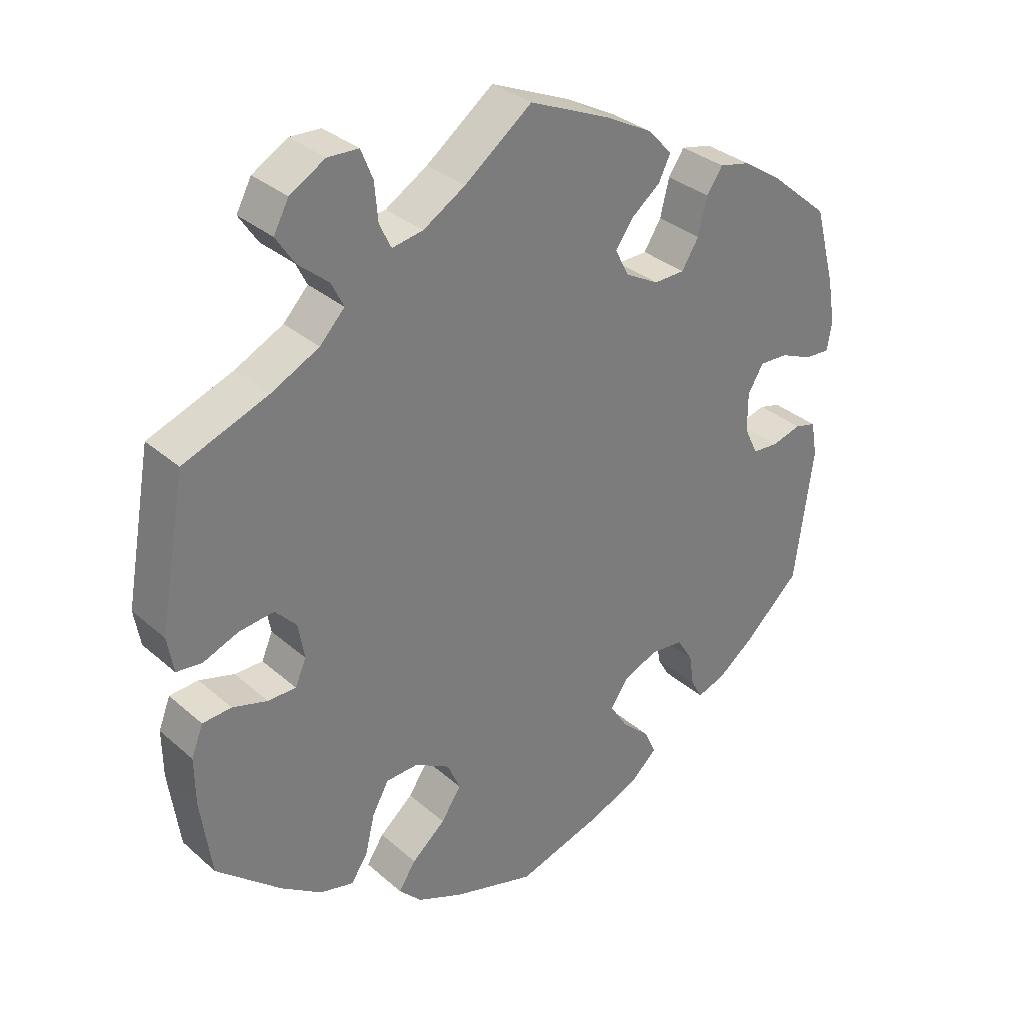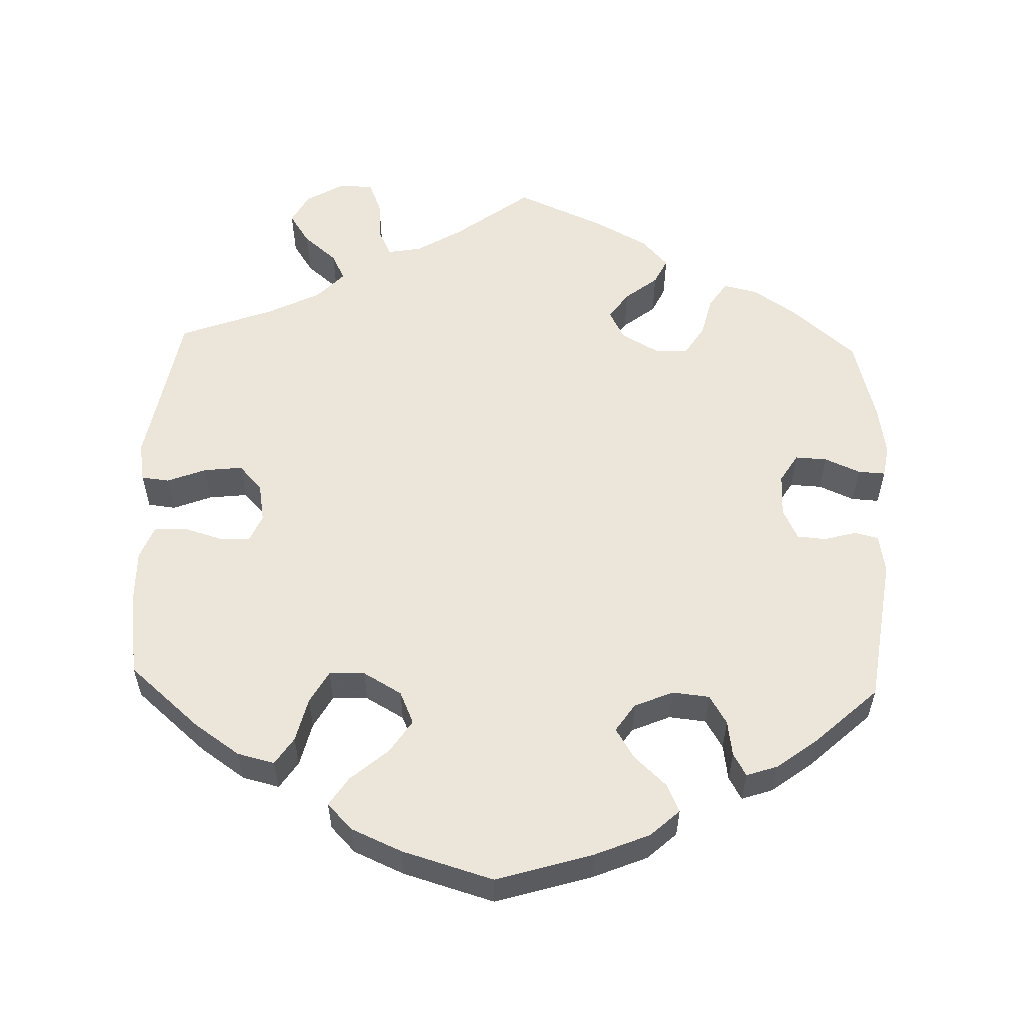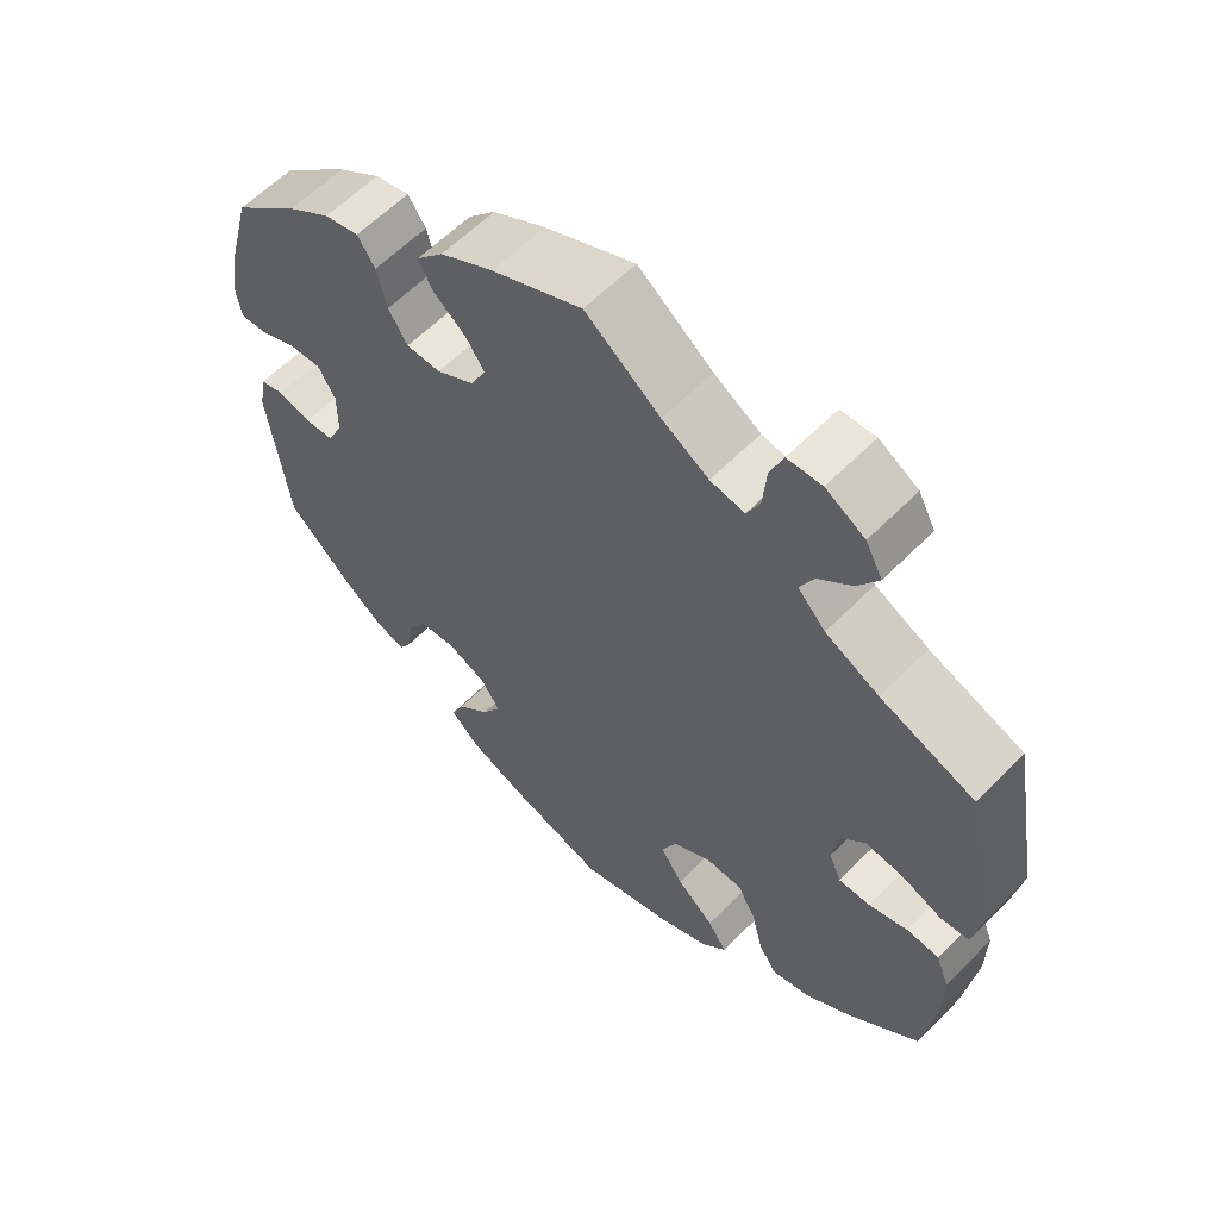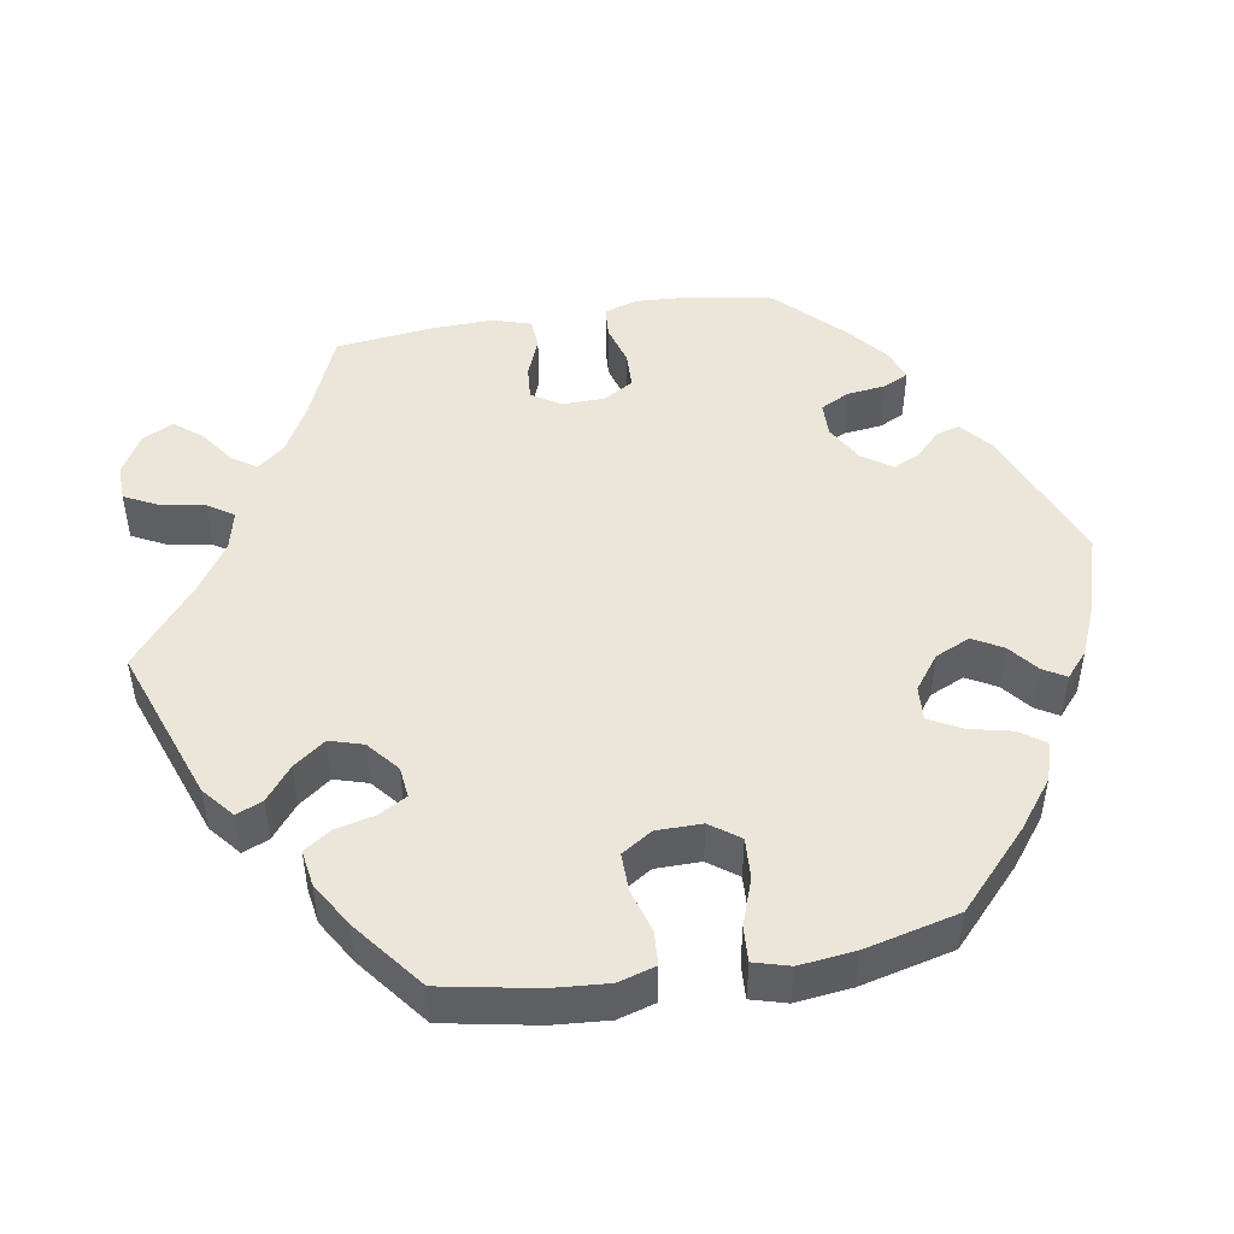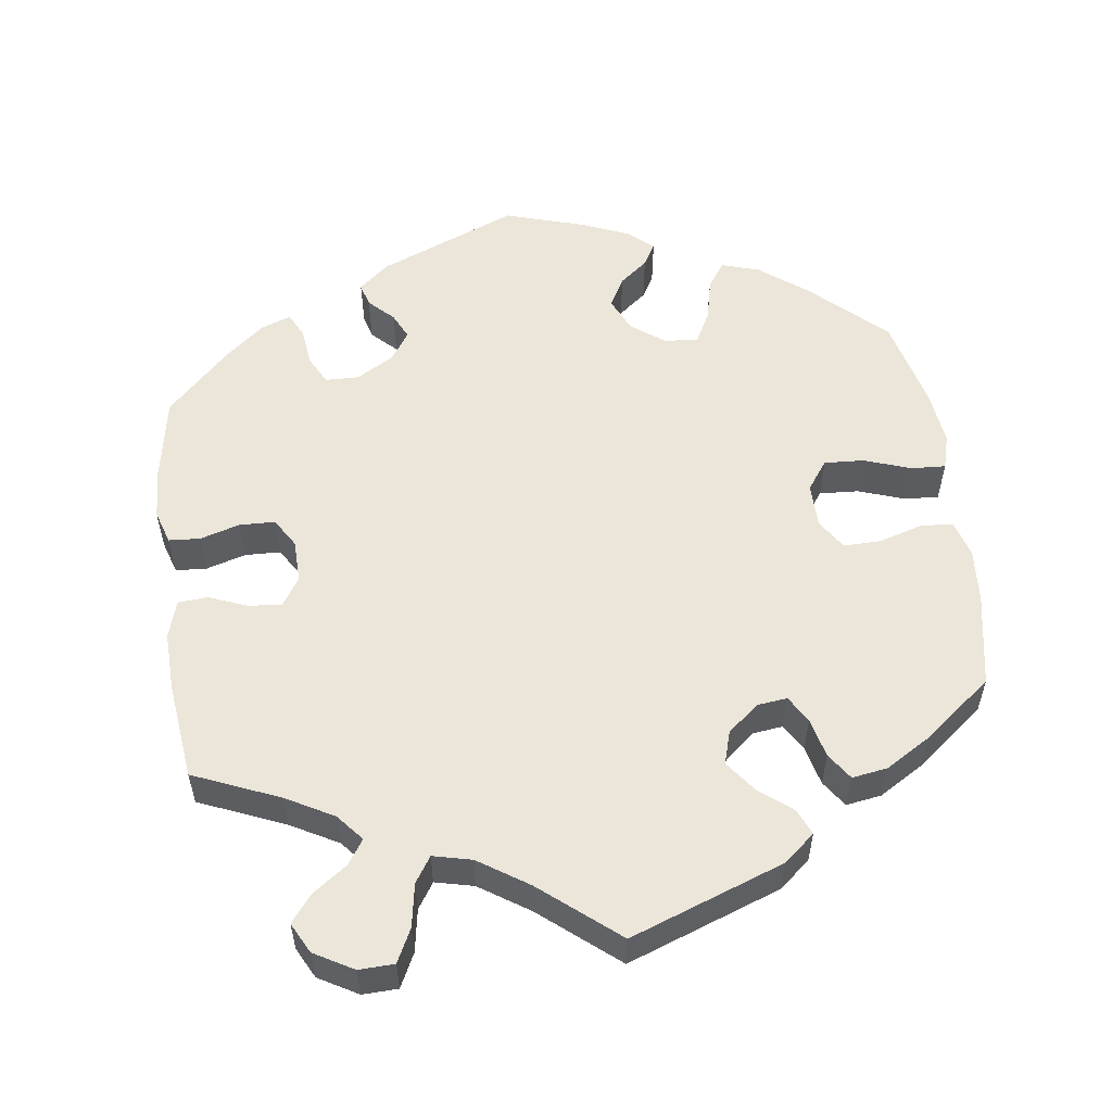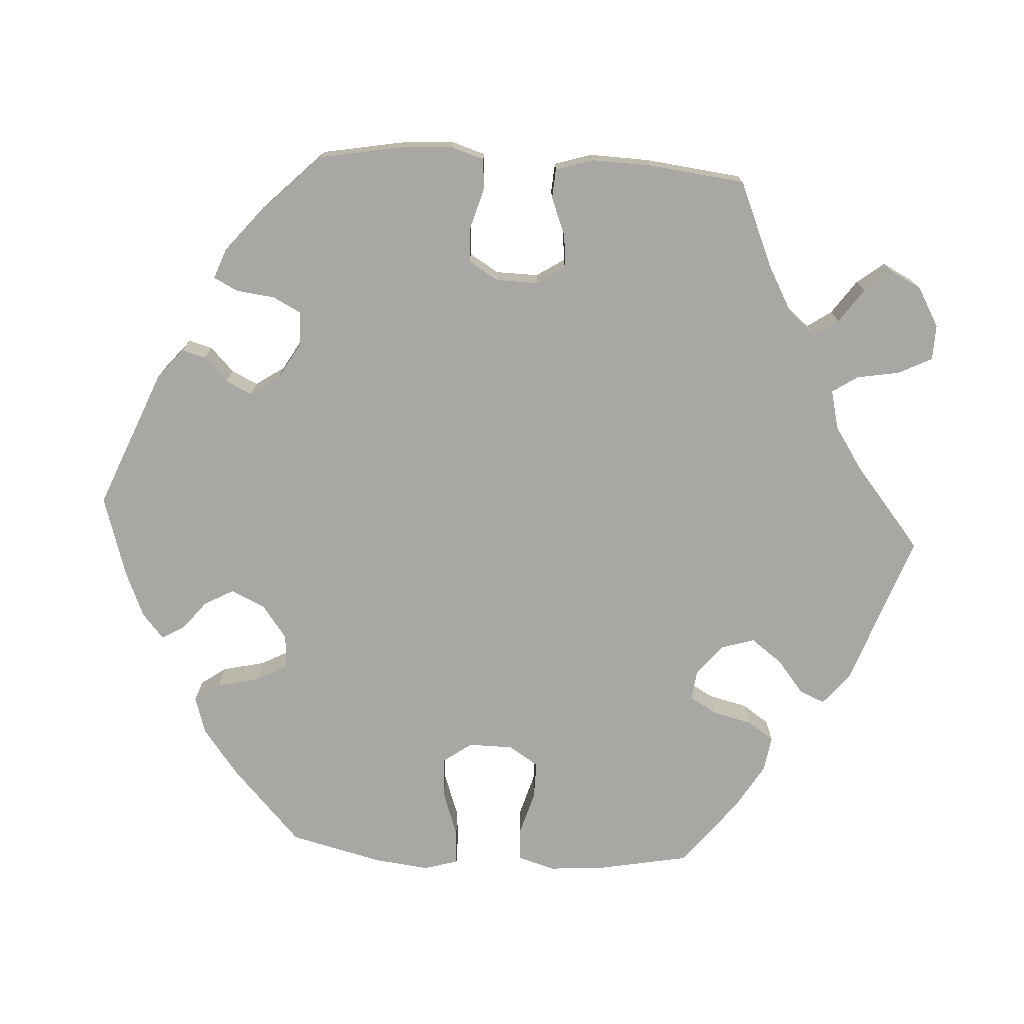
<metadata>
{"format":"obj","ext":"obj","renderer":"f3d","projection":"perspective","resolution":1024,"background":"white","views":[{"elev":32.6,"azim":140.1,"up":"+Z"},{"elev":56.4,"azim":-178.0,"up":"+Y"},{"elev":59.3,"azim":43.9,"up":"+Z"},{"elev":48.1,"azim":140.5,"up":"+Y"},{"elev":55.5,"azim":52.3,"up":"+Y"},{"elev":-74.7,"azim":-33.4,"up":"+Y"}]}
</metadata>
<code>
v -0.527 0.07 -0.093
v -0.518 0.07 -0.042
v -0.487 0.07 -0.034
v -0.444 0.07 -0.046
v -0.406 0.07 -0.043
v -0.386 0.07 -0.002
v -0.386 0.07 0.055
v -0.409 0.07 0.093
v -0.451 0.07 0.091
v -0.498 0.07 0.071
v -0.534 0.07 0.069
v -0.541 0.07 0.111
v -0.53 0.07 0.177
v -0.5 0.07 0.289
v -0.414 0.07 0.362
v -0.358 0.07 0.399
v -0.313 0.07 0.409
v -0.29 0.07 0.375
v -0.277 0.07 0.322
v -0.252 0.07 0.282
v -0.207 0.07 0.281
v -0.158 0.07 0.308
v -0.138 0.07 0.347
v -0.163 0.07 0.383
v -0.206 0.07 0.417
v -0.223 0.07 0.452
v -0.188 0.07 0.49
v -0.119 0.07 0.527
v -0.001 0.07 0.578
v 0.097 0.07 0.504
v 0.158 0.07 0.467
v 0.203 0.07 0.459
v 0.22 0.07 0.494
v 0.225 0.07 0.549
v 0.242 0.07 0.591
v 0.287 0.07 0.593
v 0.338 0.07 0.563
v 0.36 0.07 0.522
v 0.333 0.07 0.481
v 0.289 0.07 0.444
v 0.271 0.07 0.408
v 0.307 0.07 0.37
v 0.377 0.07 0.335
v 0.5 0.07 0.289
v 0.538 0.07 0.077
v 0.529 0.07 0.025
v 0.492 0.07 0.021
v 0.441 0.07 0.041
v 0.39 0.07 0.047
v 0.359 0.07 0.014
v 0.35 0.07 -0.038
v 0.366 0.07 -0.075
v 0.407 0.07 -0.075
v 0.458 0.07 -0.06
v 0.5 0.07 -0.063
v 0.517 0.07 -0.107
v 0.516 0.07 -0.175
v 0.5 0.07 -0.289
v 0.406 0.07 -0.37
v 0.346 0.07 -0.411
v 0.297 0.07 -0.423
v 0.273 0.07 -0.387
v 0.259 0.07 -0.329
v 0.235 0.07 -0.286
v 0.188 0.07 -0.284
v 0.137 0.07 -0.313
v 0.118 0.07 -0.356
v 0.147 0.07 -0.4
v 0.196 0.07 -0.442
v 0.221 0.07 -0.48
v 0.188 0.07 -0.514
v 0.121 0.07 -0.543
v 0.001 0.07 -0.578
v -0.126 0.07 -0.539
v -0.198 0.07 -0.509
v -0.236 0.07 -0.474
v -0.219 0.07 -0.437
v -0.177 0.07 -0.398
v -0.152 0.07 -0.358
v -0.177 0.07 -0.321
v -0.228 0.07 -0.299
v -0.277 0.07 -0.304
v -0.3 0.07 -0.342
v -0.307 0.07 -0.389
v -0.324 0.07 -0.419
v -0.365 0.07 -0.405
v -0.418 0.07 -0.365
v -0.5 0.07 -0.289
v -0.527 0 -0.093
v -0.518 0 -0.042
v -0.487 0 -0.034
v -0.444 0 -0.046
v -0.406 0 -0.043
v -0.386 0 -0.002
v -0.386 0 0.055
v -0.409 0 0.093
v -0.451 0 0.091
v -0.498 0 0.071
v -0.534 0 0.069
v -0.541 0 0.111
v -0.53 0 0.177
v -0.5 0 0.289
v -0.414 0 0.362
v -0.358 0 0.399
v -0.313 0 0.409
v -0.29 0 0.375
v -0.277 0 0.322
v -0.252 0 0.282
v -0.207 0 0.281
v -0.158 0 0.308
v -0.138 0 0.347
v -0.163 0 0.383
v -0.206 0 0.417
v -0.223 0 0.452
v -0.188 0 0.49
v -0.119 0 0.527
v -0.001 0 0.578
v 0.097 0 0.504
v 0.158 0 0.467
v 0.203 0 0.459
v 0.22 0 0.494
v 0.225 0 0.549
v 0.242 0 0.591
v 0.287 0 0.593
v 0.338 0 0.563
v 0.36 0 0.522
v 0.333 0 0.481
v 0.289 0 0.444
v 0.271 0 0.408
v 0.307 0 0.37
v 0.377 0 0.335
v 0.5 0 0.289
v 0.538 0 0.077
v 0.529 0 0.025
v 0.492 0 0.021
v 0.441 0 0.041
v 0.39 0 0.047
v 0.359 0 0.014
v 0.35 0 -0.038
v 0.366 0 -0.075
v 0.407 0 -0.075
v 0.458 0 -0.06
v 0.5 0 -0.063
v 0.517 0 -0.107
v 0.516 0 -0.175
v 0.5 0 -0.289
v 0.406 0 -0.37
v 0.346 0 -0.411
v 0.297 0 -0.423
v 0.273 0 -0.387
v 0.259 0 -0.329
v 0.235 0 -0.286
v 0.188 0 -0.284
v 0.137 0 -0.313
v 0.118 0 -0.356
v 0.147 0 -0.4
v 0.196 0 -0.442
v 0.221 0 -0.48
v 0.188 0 -0.514
v 0.121 0 -0.543
v 0.001 0 -0.578
v -0.126 0 -0.539
v -0.198 0 -0.509
v -0.236 0 -0.474
v -0.219 0 -0.437
v -0.177 0 -0.398
v -0.152 0 -0.358
v -0.177 0 -0.321
v -0.228 0 -0.299
v -0.277 0 -0.304
v -0.3 0 -0.342
v -0.307 0 -0.389
v -0.324 0 -0.419
v -0.365 0 -0.405
v -0.418 0 -0.365
v -0.5 0 -0.289
f 83 84 85 86
f 82 83 86 87
f 75 76 77 78
f 75 78 79
f 74 75 79
f 73 74 79
f 72 73 79 80
f 68 69 70 71
f 67 68 71 72
f 60 61 62 63
f 60 63 64
f 59 60 64
f 58 59 64
f 57 58 64 65
f 53 54 55 56
f 52 53 56 57
f 45 46 47 48
f 43 44 45 48
f 42 43 48 49
f 41 42 49 50
f 37 38 39 40
f 37 40 41
f 36 37 41
f 33 34 35 36
f 32 33 36 41
f 31 32 41 50
f 27 28 29 30
f 24 25 26 27
f 23 24 27 30
f 22 23 30 31
f 16 17 18 19
f 16 19 20
f 15 16 20
f 14 15 20
f 13 14 20
f 12 13 20 21
f 9 10 11 12
f 8 9 12 21
f 1 2 3 4
f 1 4 5
f 82 87 88 1
f 67 72 80
f 66 67 80 81
f 65 66 81
f 52 57 65 81
f 51 52 81 82
f 7 8 21 22
f 6 7 22 31
f 5 6 31 50
f 50 51 82
f 1 5 50 82
f 174 173 172 171
f 175 174 171 170
f 166 165 164 163
f 167 166 163
f 167 163 162
f 167 162 161
f 168 167 161 160
f 159 158 157 156
f 160 159 156 155
f 151 150 149 148
f 152 151 148
f 152 148 147
f 152 147 146
f 153 152 146 145
f 144 143 142 141
f 145 144 141 140
f 136 135 134 133
f 136 133 132 131
f 137 136 131 130
f 138 137 130 129
f 128 127 126 125
f 129 128 125
f 129 125 124
f 124 123 122 121
f 129 124 121 120
f 138 129 120 119
f 118 117 116 115
f 115 114 113 112
f 118 115 112 111
f 119 118 111 110
f 107 106 105 104
f 108 107 104
f 108 104 103
f 108 103 102
f 108 102 101
f 109 108 101 100
f 100 99 98 97
f 109 100 97 96
f 92 91 90 89
f 93 92 89
f 89 176 175 170
f 168 160 155
f 169 168 155 154
f 169 154 153
f 169 153 145 140
f 170 169 140 139
f 110 109 96 95
f 119 110 95 94
f 138 119 94 93
f 170 139 138
f 170 138 93 89
f 1 89 90 2
f 2 90 91 3
f 3 91 92 4
f 4 92 93 5
f 5 93 94 6
f 6 94 95 7
f 7 95 96 8
f 8 96 97 9
f 9 97 98 10
f 10 98 99 11
f 11 99 100 12
f 12 100 101 13
f 13 101 102 14
f 14 102 103 15
f 15 103 104 16
f 16 104 105 17
f 17 105 106 18
f 18 106 107 19
f 19 107 108 20
f 20 108 109 21
f 21 109 110 22
f 22 110 111 23
f 23 111 112 24
f 24 112 113 25
f 25 113 114 26
f 26 114 115 27
f 27 115 116 28
f 28 116 117 29
f 29 117 118 30
f 30 118 119 31
f 31 119 120 32
f 32 120 121 33
f 33 121 122 34
f 34 122 123 35
f 35 123 124 36
f 36 124 125 37
f 37 125 126 38
f 38 126 127 39
f 39 127 128 40
f 40 128 129 41
f 41 129 130 42
f 42 130 131 43
f 43 131 132 44
f 44 132 133 45
f 45 133 134 46
f 46 134 135 47
f 47 135 136 48
f 48 136 137 49
f 49 137 138 50
f 50 138 139 51
f 51 139 140 52
f 52 140 141 53
f 53 141 142 54
f 54 142 143 55
f 55 143 144 56
f 56 144 145 57
f 57 145 146 58
f 58 146 147 59
f 59 147 148 60
f 60 148 149 61
f 61 149 150 62
f 62 150 151 63
f 63 151 152 64
f 64 152 153 65
f 65 153 154 66
f 66 154 155 67
f 67 155 156 68
f 68 156 157 69
f 69 157 158 70
f 70 158 159 71
f 71 159 160 72
f 72 160 161 73
f 73 161 162 74
f 74 162 163 75
f 75 163 164 76
f 76 164 165 77
f 77 165 166 78
f 78 166 167 79
f 79 167 168 80
f 80 168 169 81
f 81 169 170 82
f 82 170 171 83
f 83 171 172 84
f 84 172 173 85
f 85 173 174 86
f 86 174 175 87
f 87 175 176 88
f 88 176 89 1

</code>
